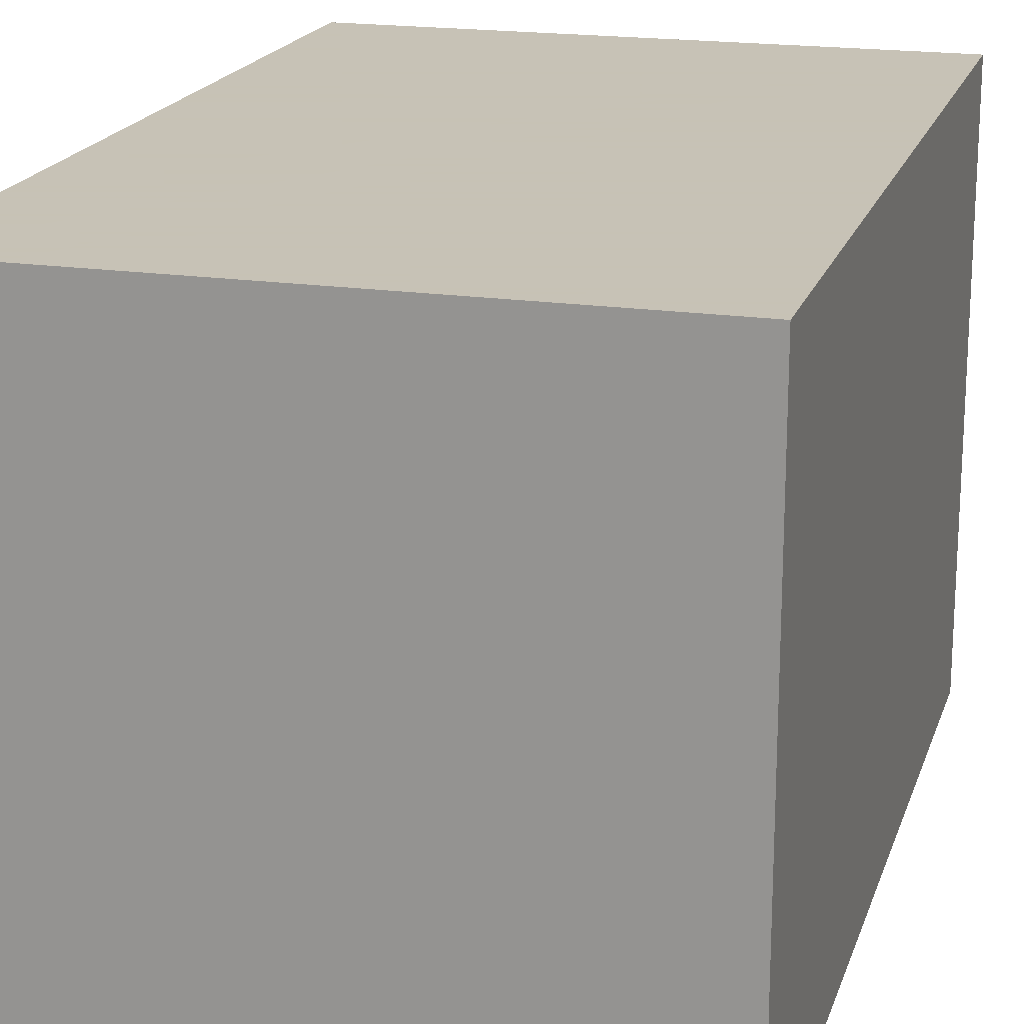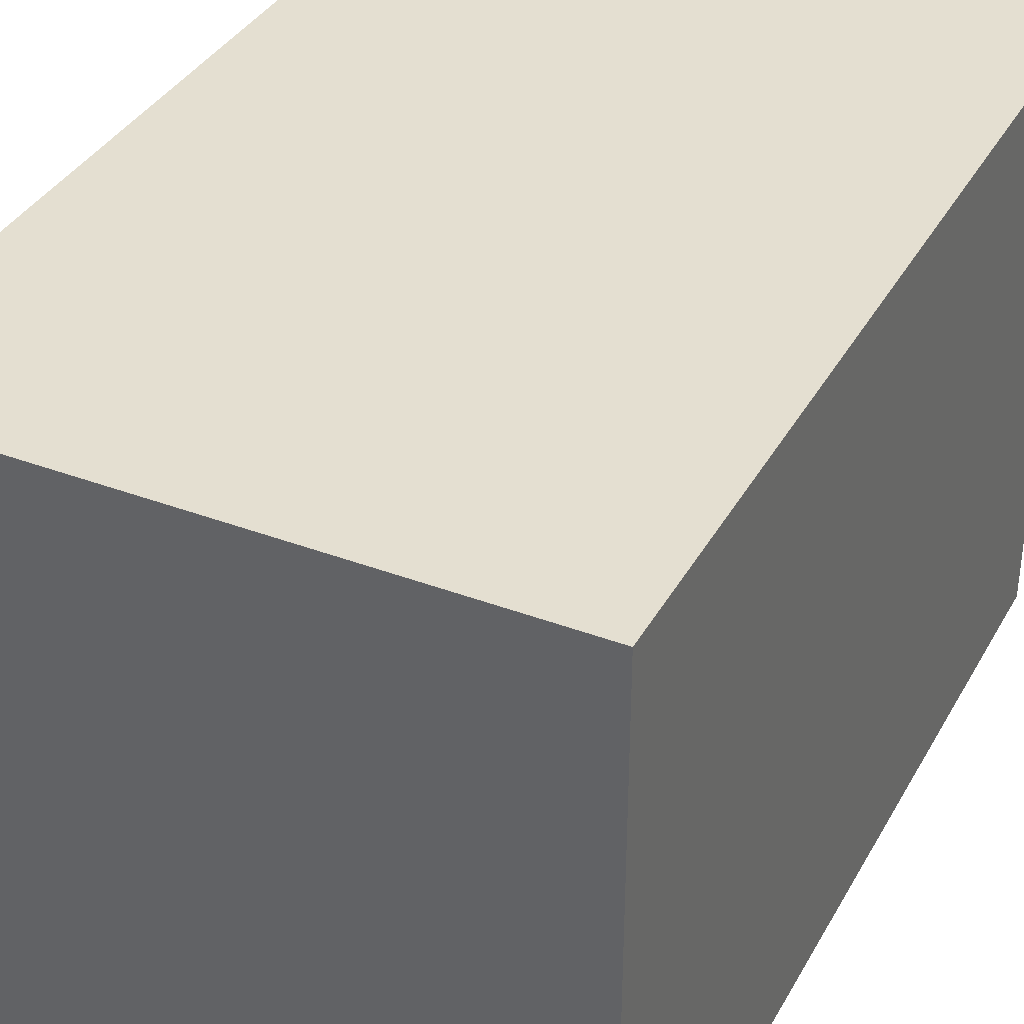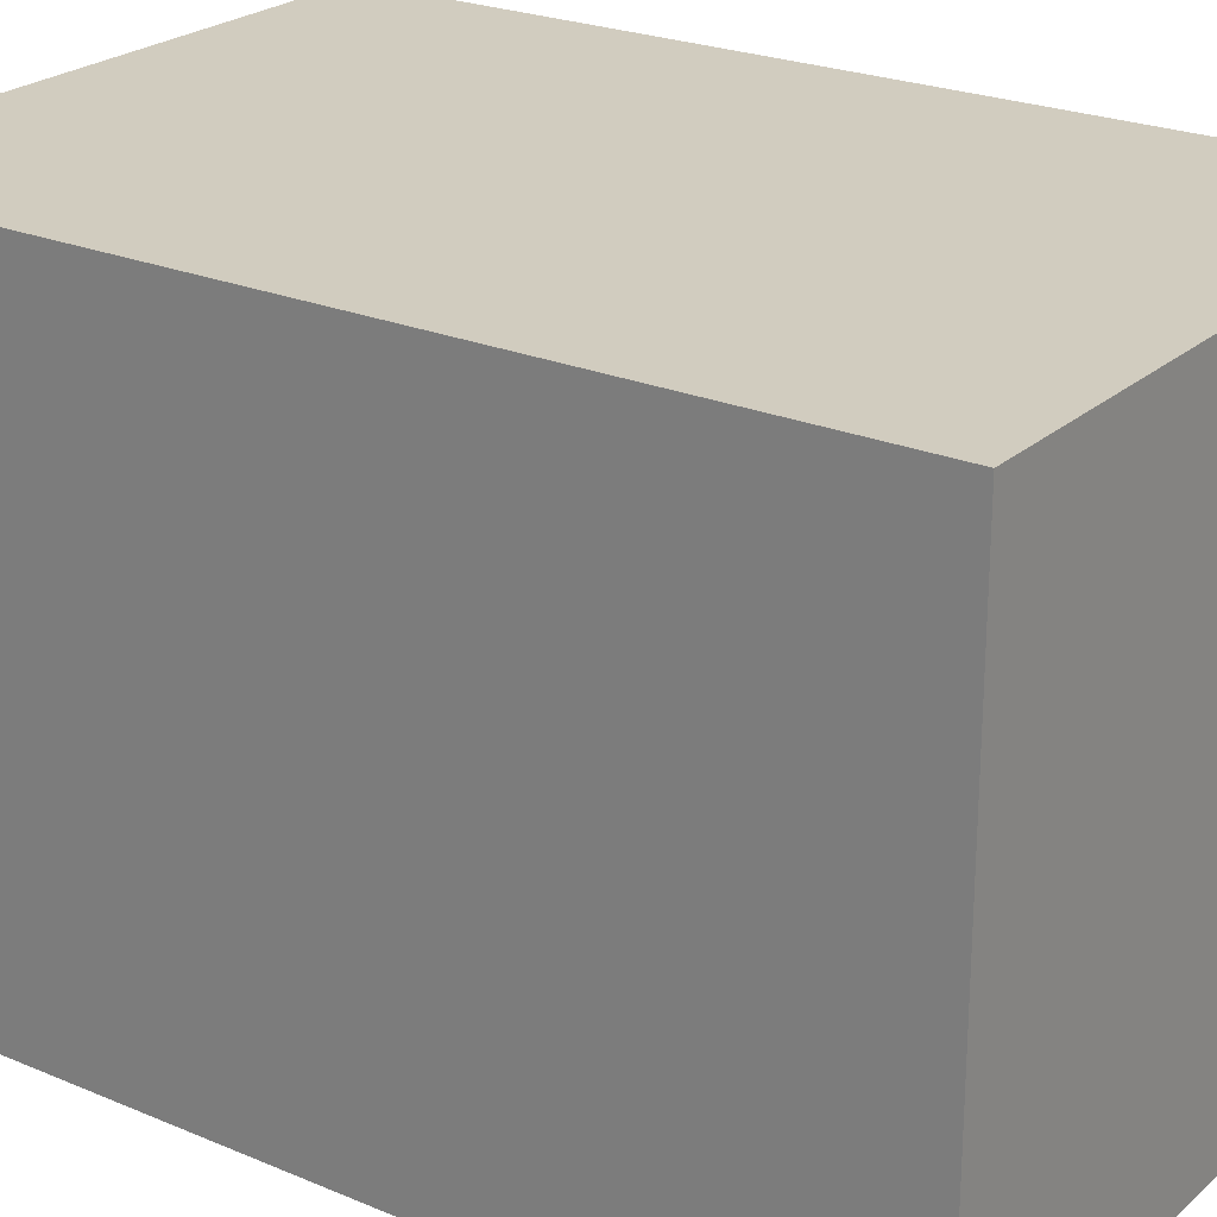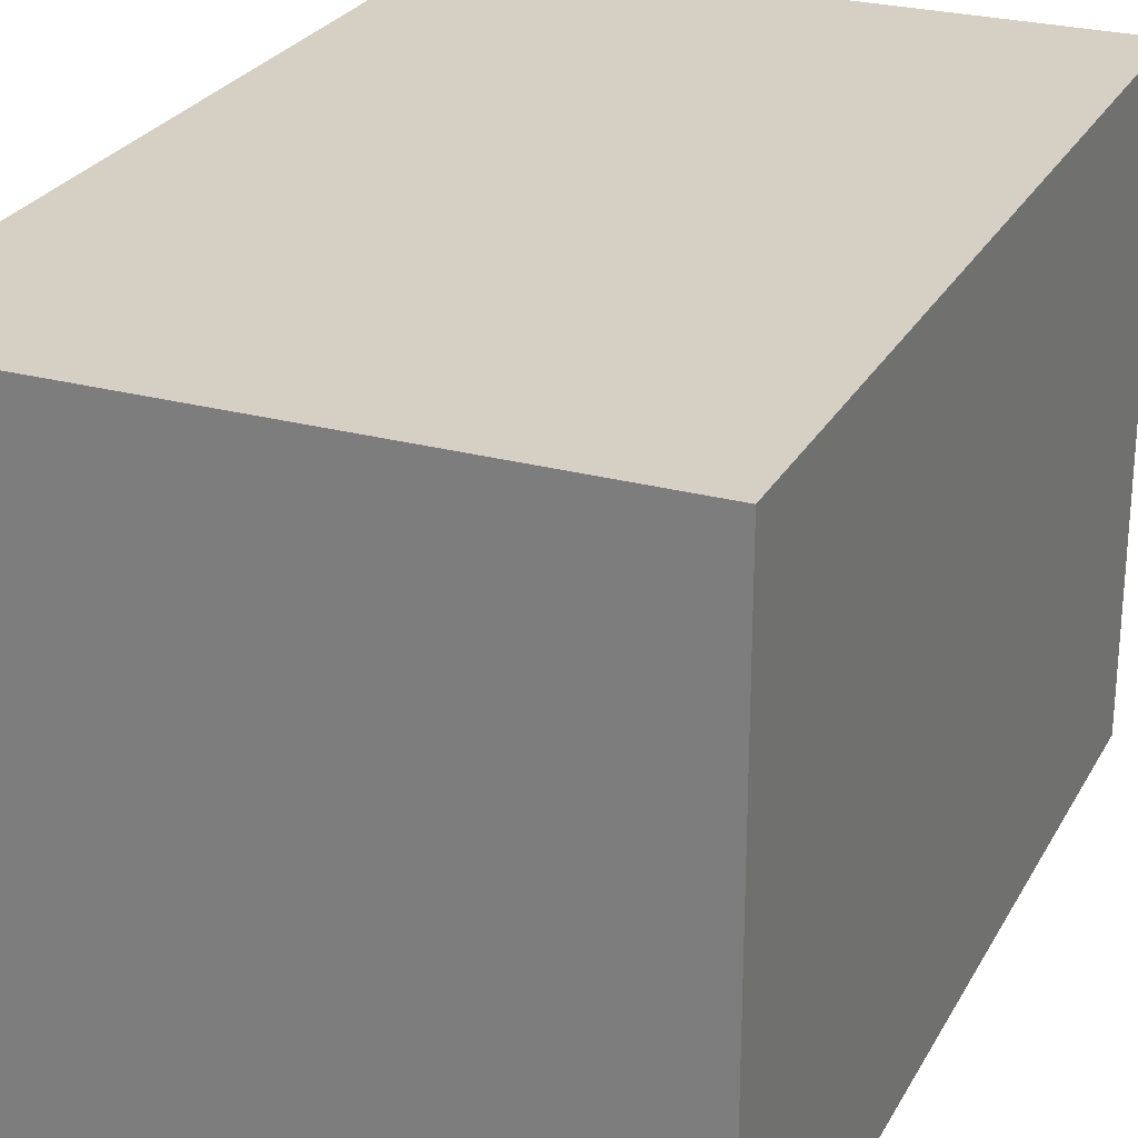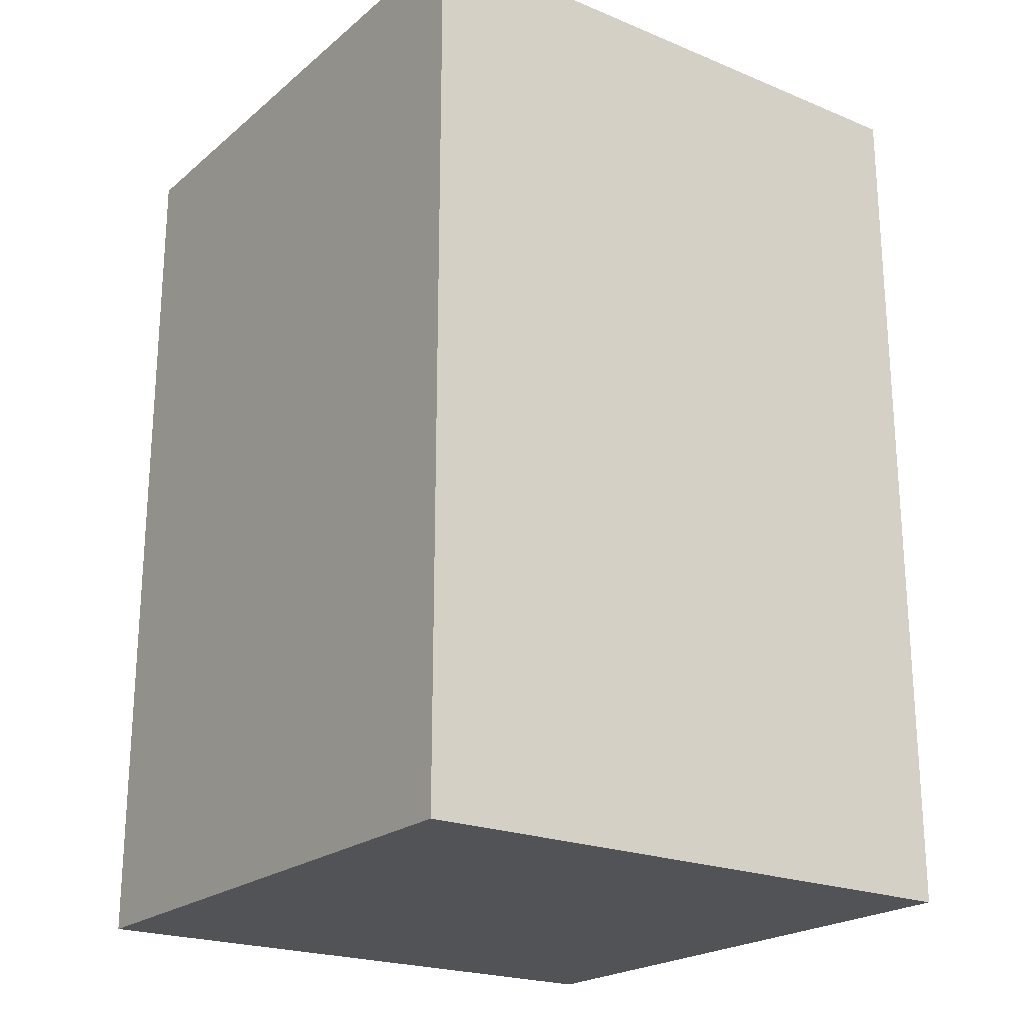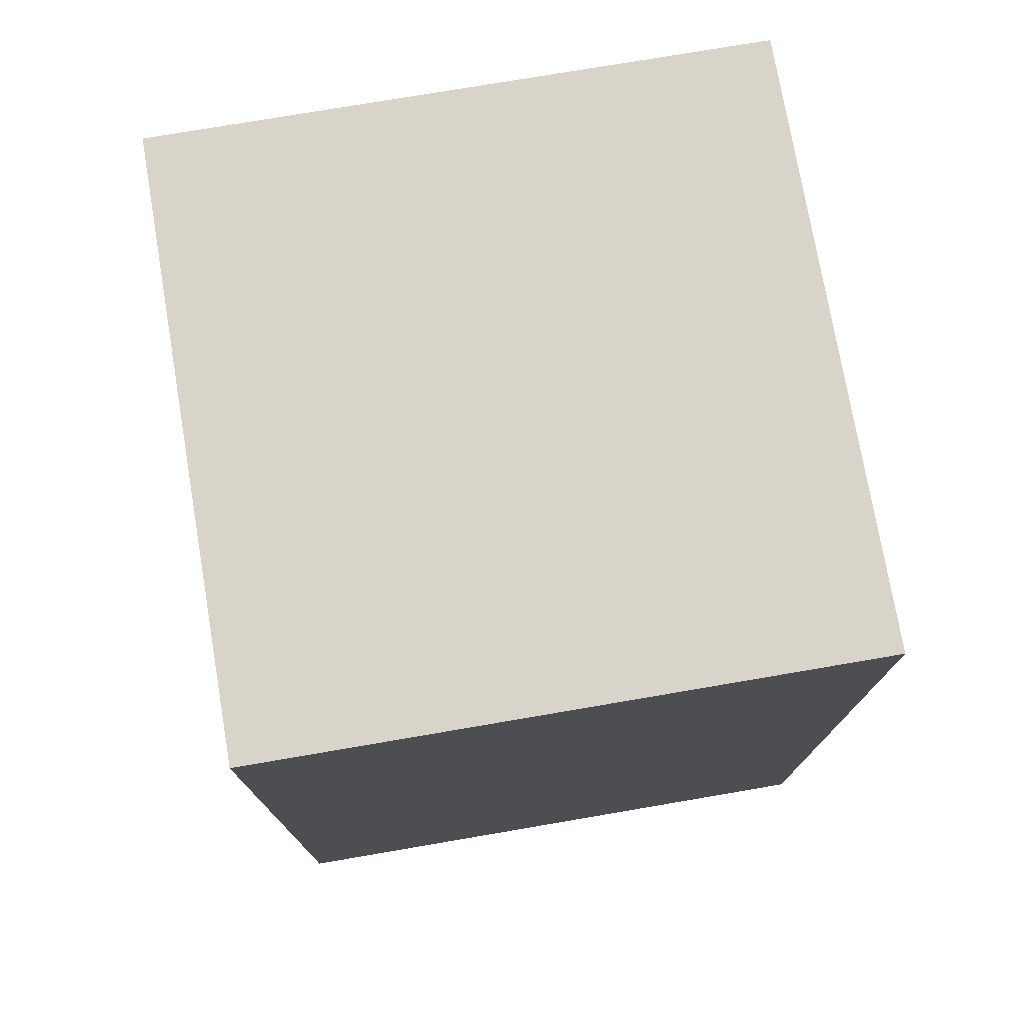
<metadata>
{"format":"obj","ext":"obj","renderer":"f3d","projection":"perspective","resolution":1024,"background":"white","views":[{"elev":19.1,"azim":-164.3,"up":"+Z"},{"elev":36.7,"azim":-153.9,"up":"+Z"},{"elev":23.8,"azim":-54.8,"up":"+Z"},{"elev":26.2,"azim":23.1,"up":"+Z"},{"elev":-21.9,"azim":54.4,"up":"+Y"},{"elev":75.5,"azim":-99.7,"up":"+Y"}]}
</metadata>
<code>
v 192 -288 -16
v 256 -288 -80
v 192 -288 -80
v 256 -288 -16
v 256 -384 -16
v 192 -384 -80
v 256 -384 -80
v 192 -384 -16
f 1 2 3
f 1 4 2
f 5 6 7
f 5 8 6
f 3 7 6
f 3 2 7
f 4 7 2
f 4 5 7
f 8 4 1
f 8 5 4
f 8 3 6
f 8 1 3

</code>
